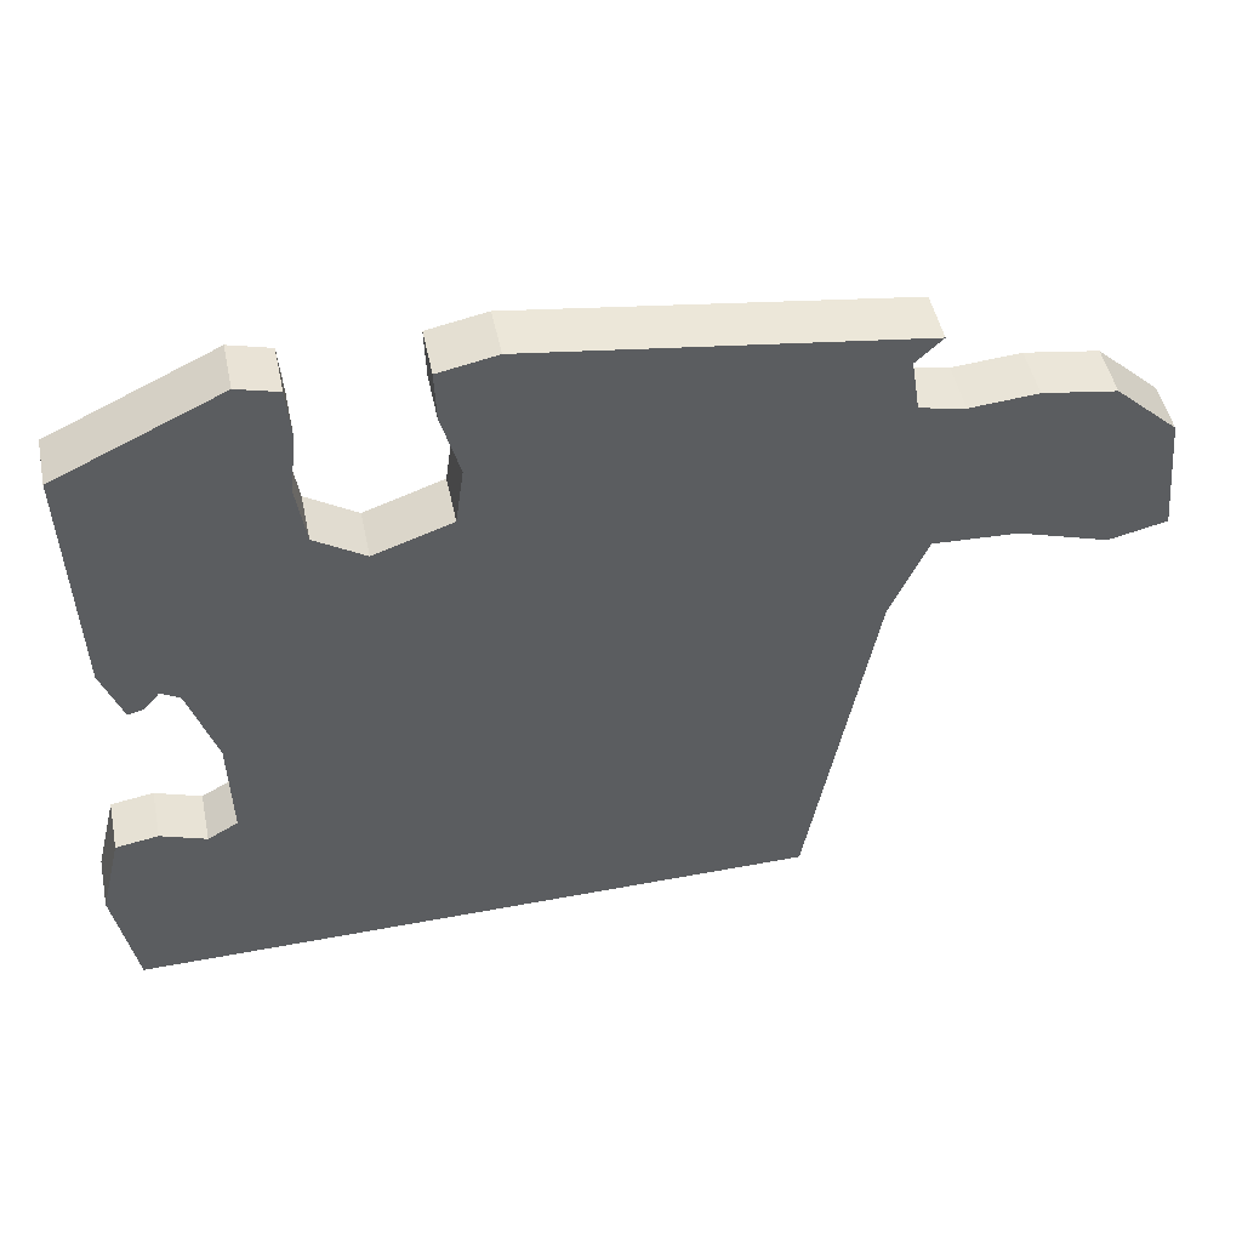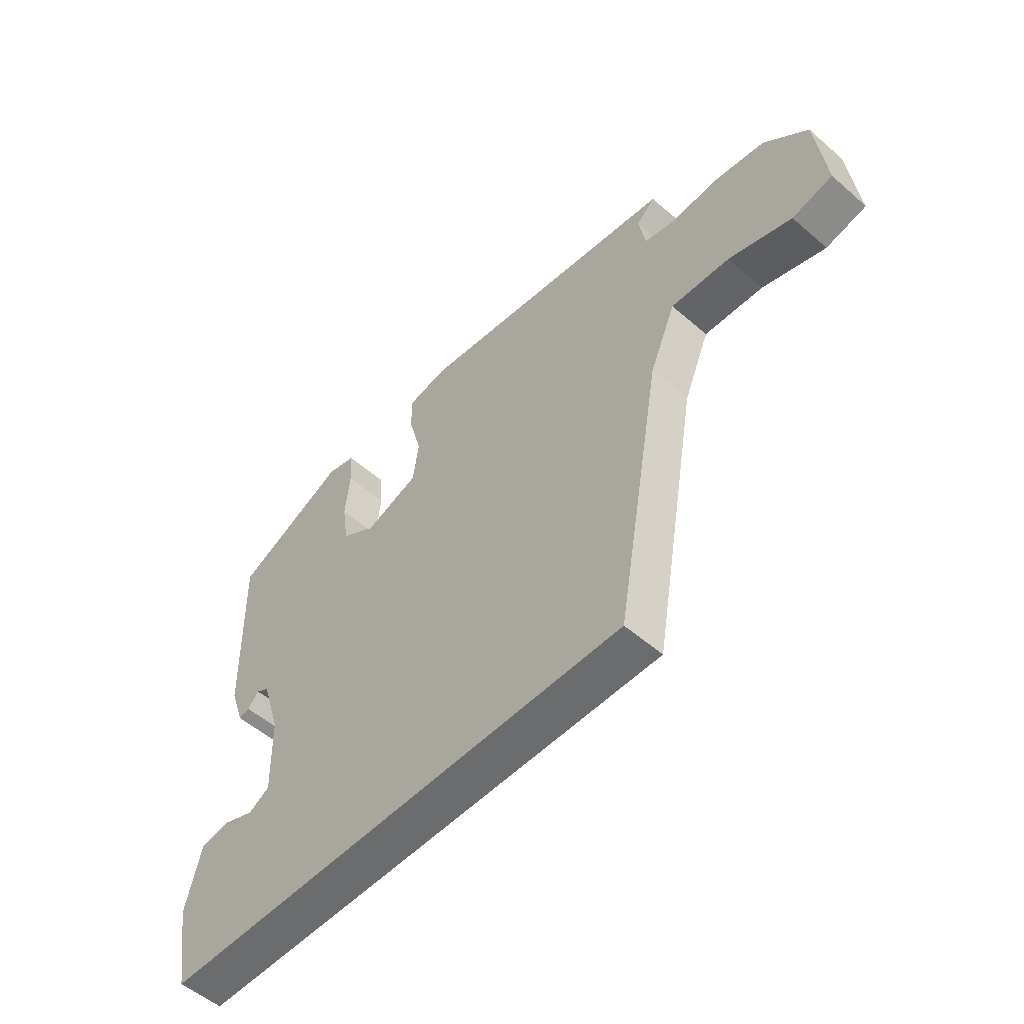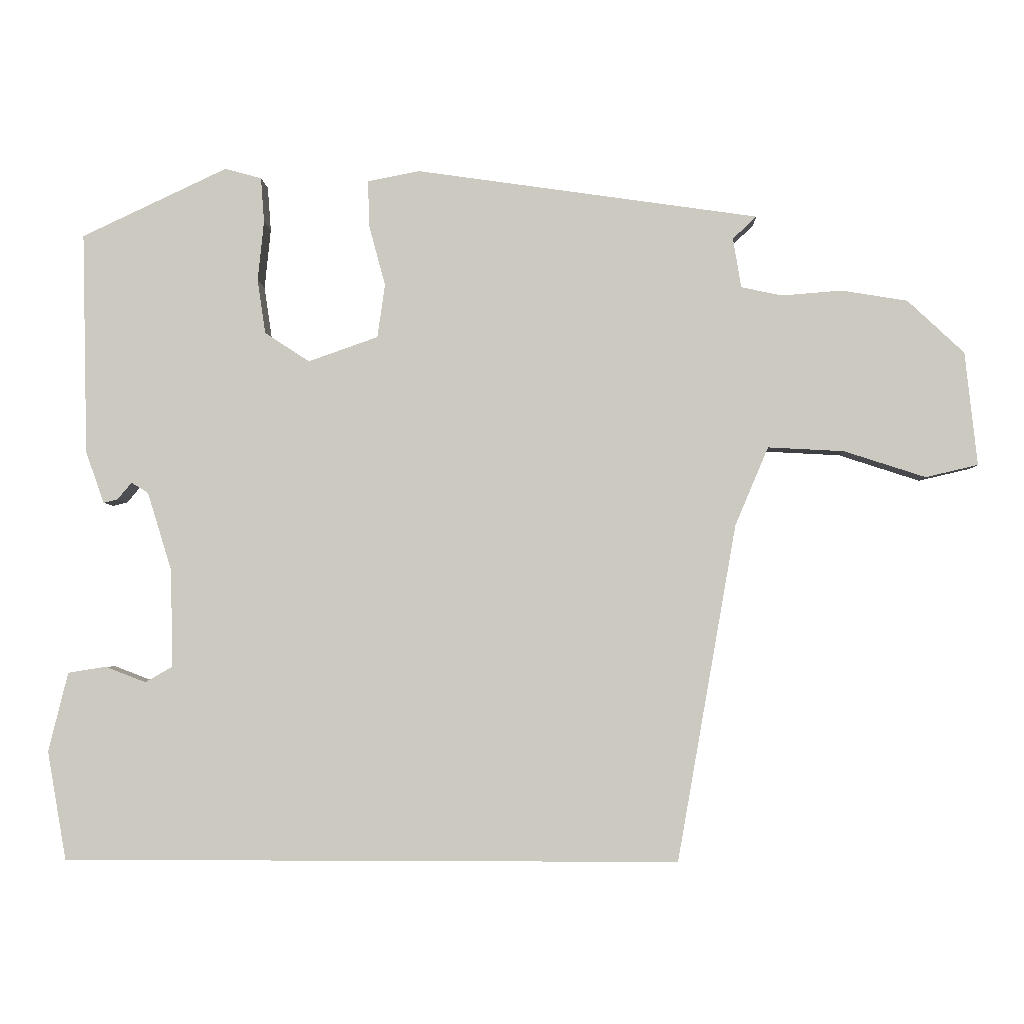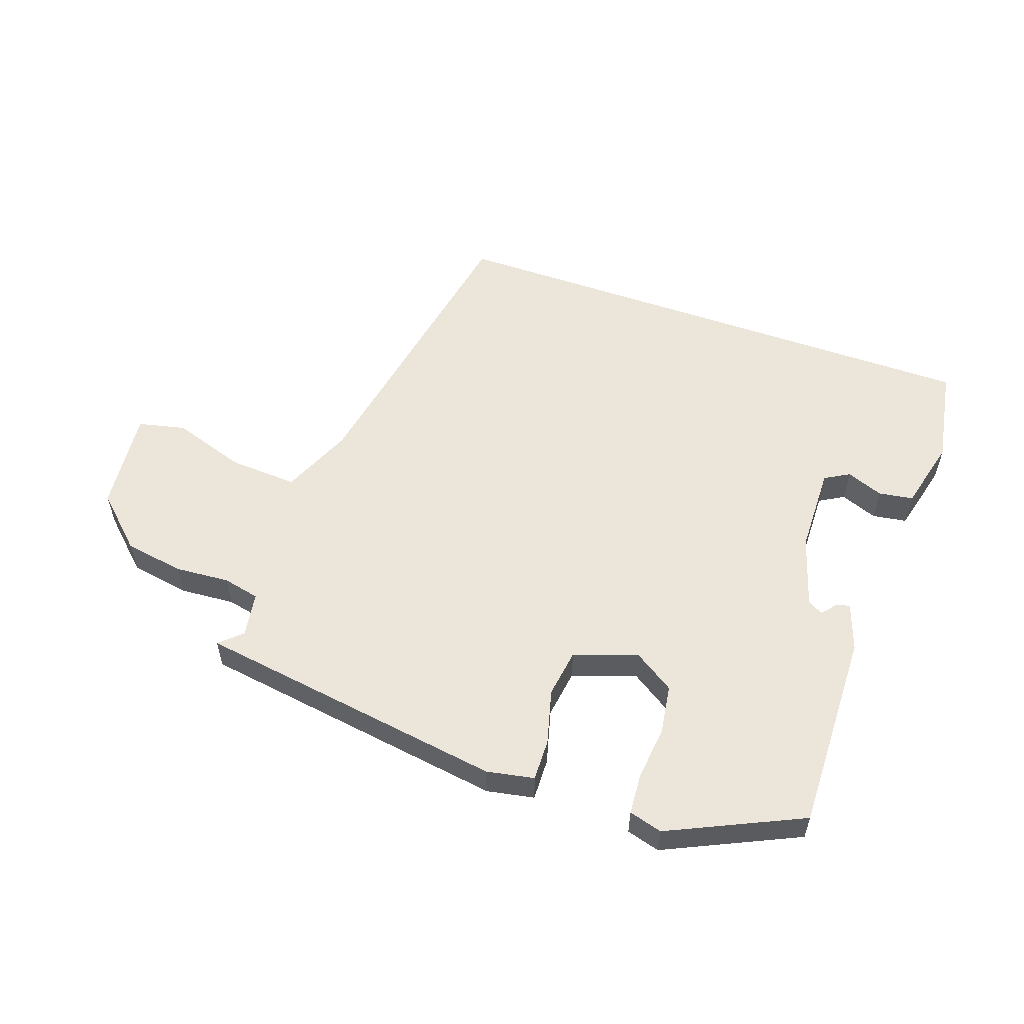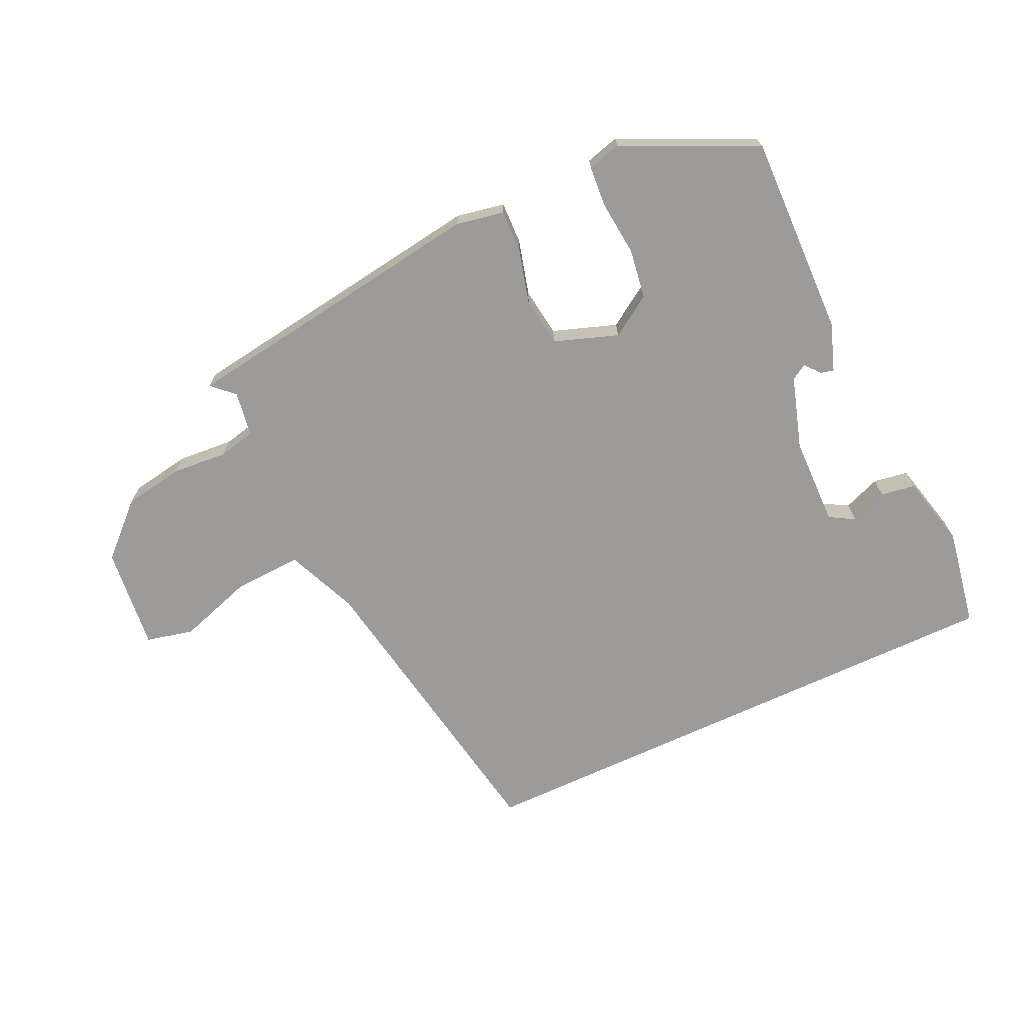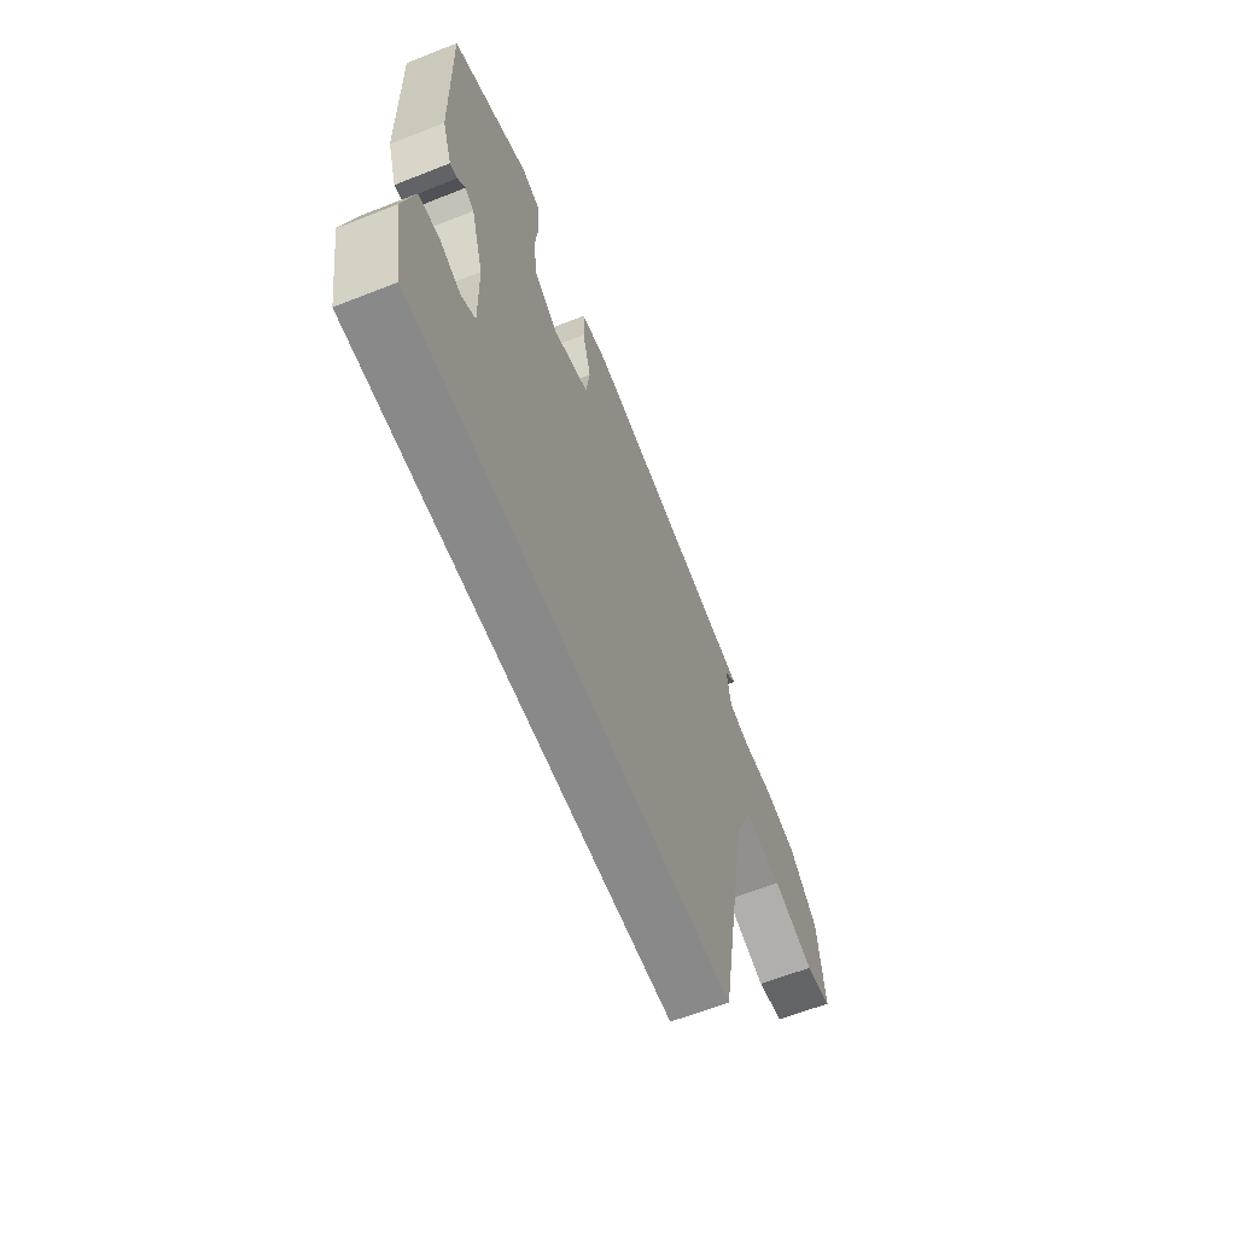
<metadata>
{"format":"obj","ext":"obj","renderer":"f3d","projection":"perspective","resolution":1024,"background":"white","views":[{"elev":49.0,"azim":168.1,"up":"+Z"},{"elev":-53.6,"azim":-132.8,"up":"+Z"},{"elev":-3.5,"azim":-177.8,"up":"+Z"},{"elev":55.3,"azim":19.6,"up":"+Y"},{"elev":-69.8,"azim":25.0,"up":"+Y"},{"elev":-63.0,"azim":111.7,"up":"+Z"}]}
</metadata>
<code>
v 0.493 0.07 -0.5
v -0.415 0.07 -0.5
v -0.502 0.07 -0.005
v -0.551 0.07 0.111
v -0.663 0.07 0.105
v -0.783 0.07 0.066
v -0.86 0.07 0.084
v -0.842 0.07 0.251
v -0.759 0.07 0.329
v -0.662 0.07 0.345
v -0.573 0.07 0.338
v -0.513 0.07 0.351
v -0.501 0.07 0.424
v -0.536 0.07 0.457
v -0.031 0.07 0.53
v 0.046 0.07 0.515
v 0.044 0.07 0.447
v 0.02 0.07 0.358
v 0.031 0.07 0.279
v 0.134 0.07 0.243
v 0.2 0.07 0.286
v 0.212 0.07 0.366
v 0.203 0.07 0.455
v 0.208 0.07 0.521
v 0.262 0.07 0.536
v 0.477 0.07 0.435
v 0.469 0.07 0.108
v 0.442 0.07 0.031
v 0.421 0.07 0.036
v 0.4 0.07 0.061
v 0.375 0.07 0.046
v 0.339 0.07 -0.07
v 0.336 0.07 -0.214
v 0.376 0.07 -0.237
v 0.436 0.07 -0.214
v 0.492 0.07 -0.223
v 0.521 0.07 -0.34
v 0.493 0 -0.5
v -0.415 0 -0.5
v -0.502 0 -0.005
v -0.551 0 0.111
v -0.663 0 0.105
v -0.783 0 0.066
v -0.86 0 0.084
v -0.842 0 0.251
v -0.759 0 0.329
v -0.662 0 0.345
v -0.573 0 0.338
v -0.513 0 0.351
v -0.501 0 0.424
v -0.536 0 0.457
v -0.031 0 0.53
v 0.046 0 0.515
v 0.044 0 0.447
v 0.02 0 0.358
v 0.031 0 0.279
v 0.134 0 0.243
v 0.2 0 0.286
v 0.212 0 0.366
v 0.203 0 0.455
v 0.208 0 0.521
v 0.262 0 0.536
v 0.477 0 0.435
v 0.469 0 0.108
v 0.442 0 0.031
v 0.421 0 0.036
v 0.4 0 0.061
v 0.375 0 0.046
v 0.339 0 -0.07
v 0.336 0 -0.214
v 0.376 0 -0.237
v 0.436 0 -0.214
v 0.492 0 -0.223
v 0.521 0 -0.34
f 34 35 36 37
f 33 34 37 1
f 27 28 29 30
f 27 30 31
f 26 27 31
f 25 26 31 32
f 22 23 24 25
f 21 22 25 32
f 15 16 17 18
f 13 14 15 18
f 12 13 18 19
f 11 12 19 20
f 9 10 11 20
f 5 6 7 8
f 4 5 8 9
f 33 1 2 3
f 33 3 4
f 20 21 32 33
f 4 9 20 33
f 74 73 72 71
f 38 74 71 70
f 67 66 65 64
f 68 67 64
f 68 64 63
f 69 68 63 62
f 62 61 60 59
f 69 62 59 58
f 55 54 53 52
f 55 52 51 50
f 56 55 50 49
f 57 56 49 48
f 57 48 47 46
f 45 44 43 42
f 46 45 42 41
f 40 39 38 70
f 41 40 70
f 70 69 58 57
f 70 57 46 41
f 1 38 39 2
f 2 39 40 3
f 3 40 41 4
f 4 41 42 5
f 5 42 43 6
f 6 43 44 7
f 7 44 45 8
f 8 45 46 9
f 9 46 47 10
f 10 47 48 11
f 11 48 49 12
f 12 49 50 13
f 13 50 51 14
f 14 51 52 15
f 15 52 53 16
f 16 53 54 17
f 17 54 55 18
f 18 55 56 19
f 19 56 57 20
f 20 57 58 21
f 21 58 59 22
f 22 59 60 23
f 23 60 61 24
f 24 61 62 25
f 25 62 63 26
f 26 63 64 27
f 27 64 65 28
f 28 65 66 29
f 29 66 67 30
f 30 67 68 31
f 31 68 69 32
f 32 69 70 33
f 33 70 71 34
f 34 71 72 35
f 35 72 73 36
f 36 73 74 37
f 37 74 38 1

</code>
